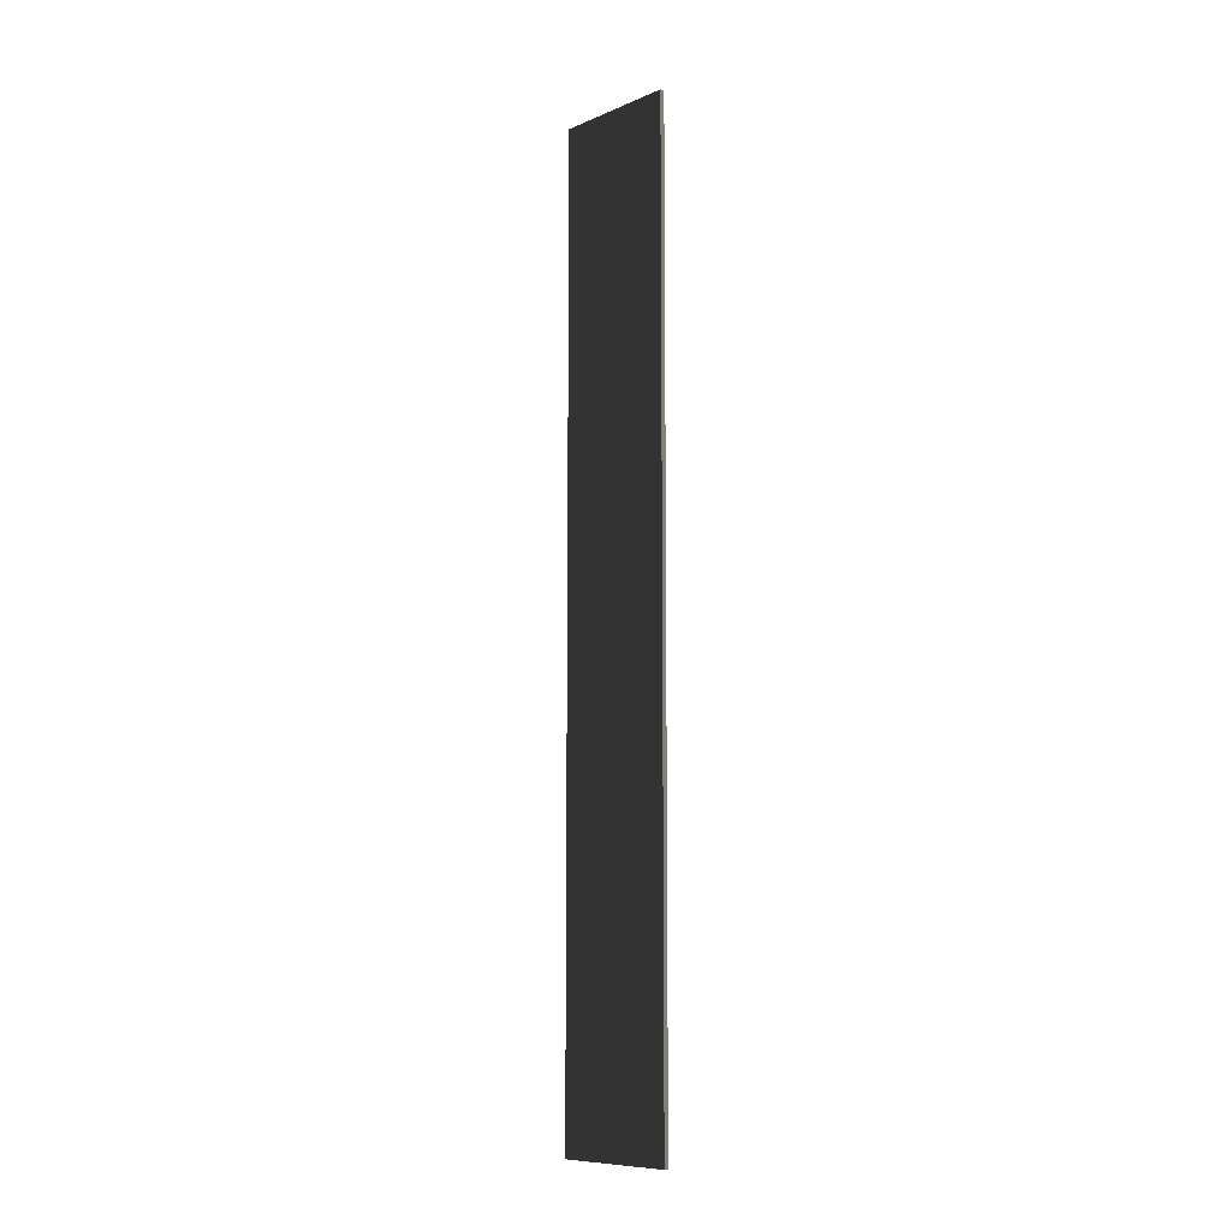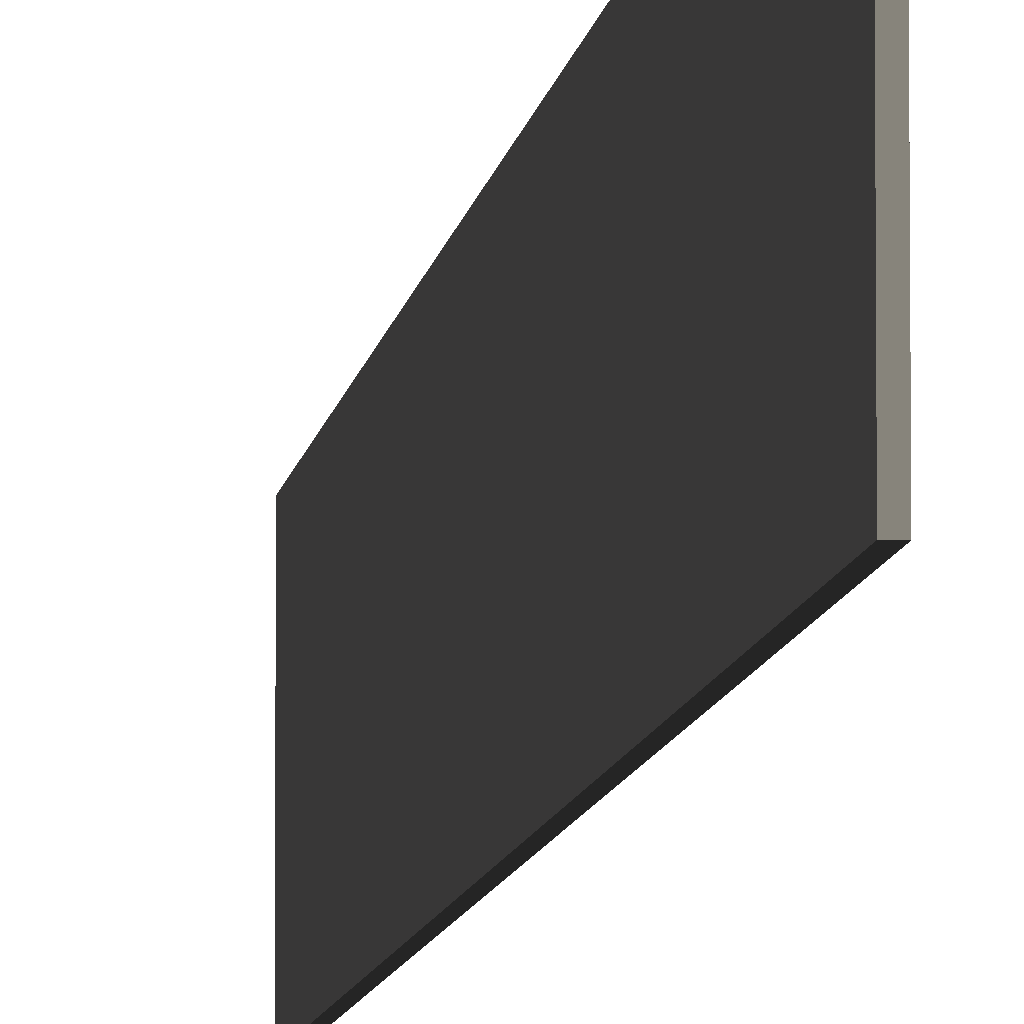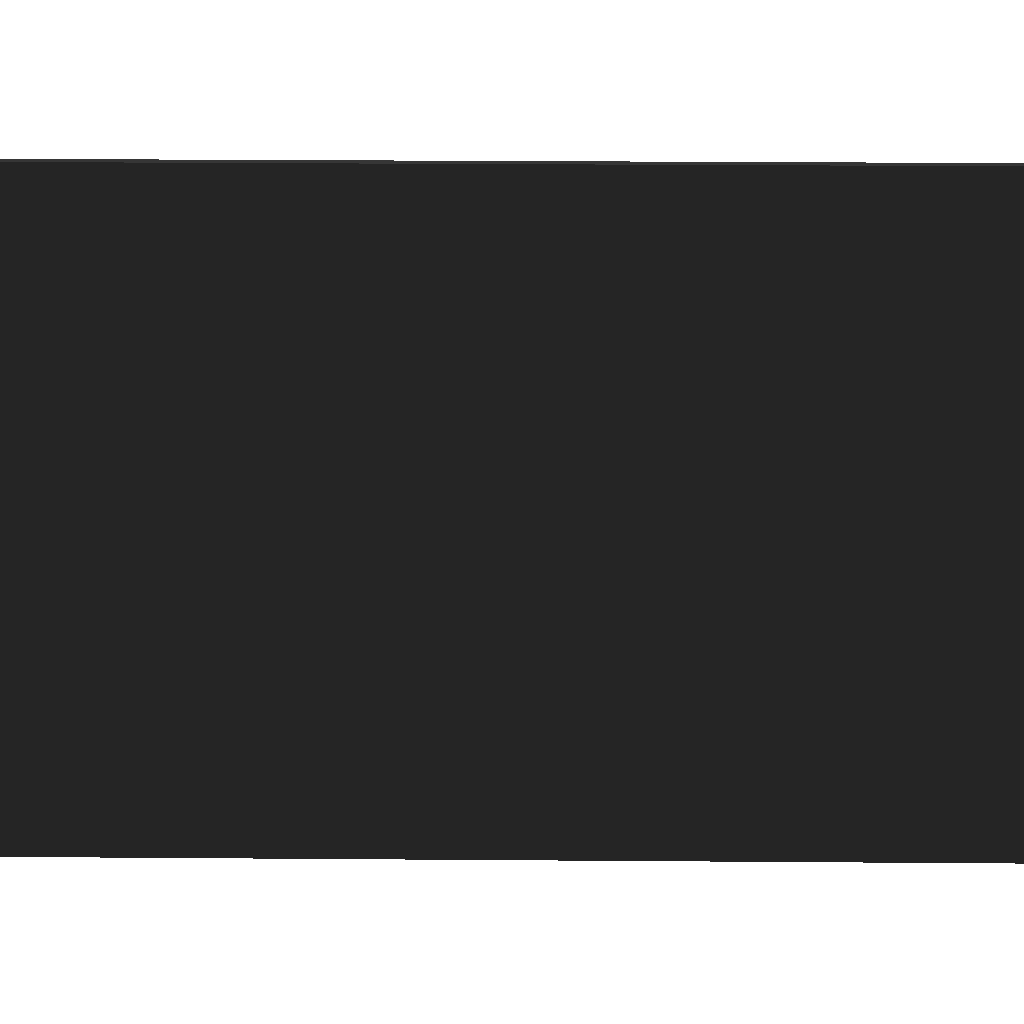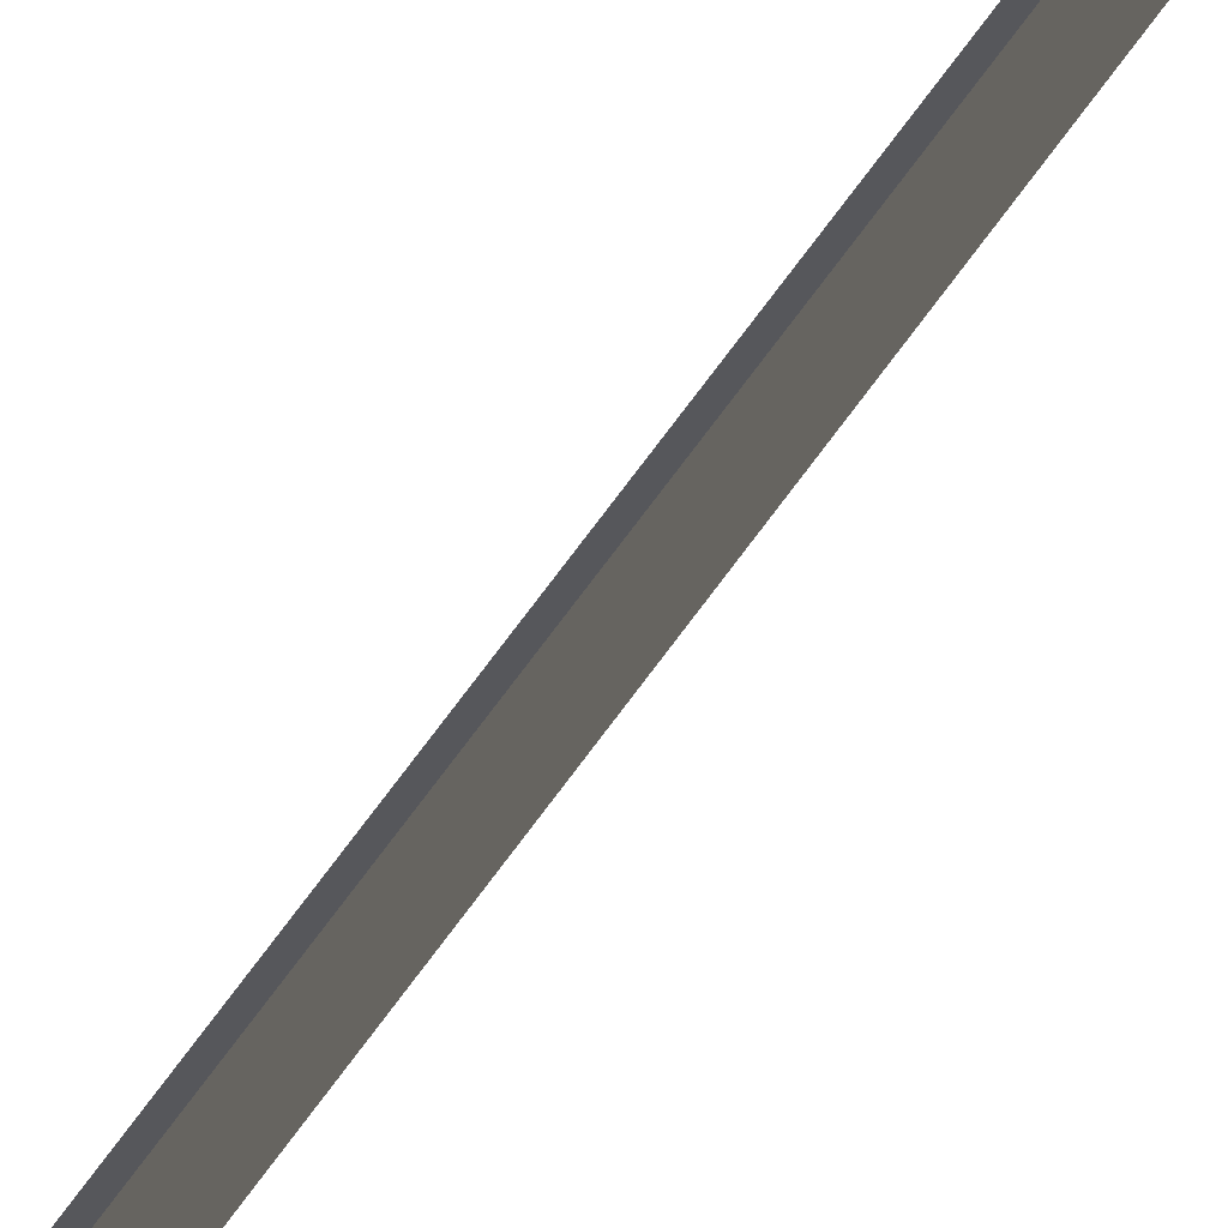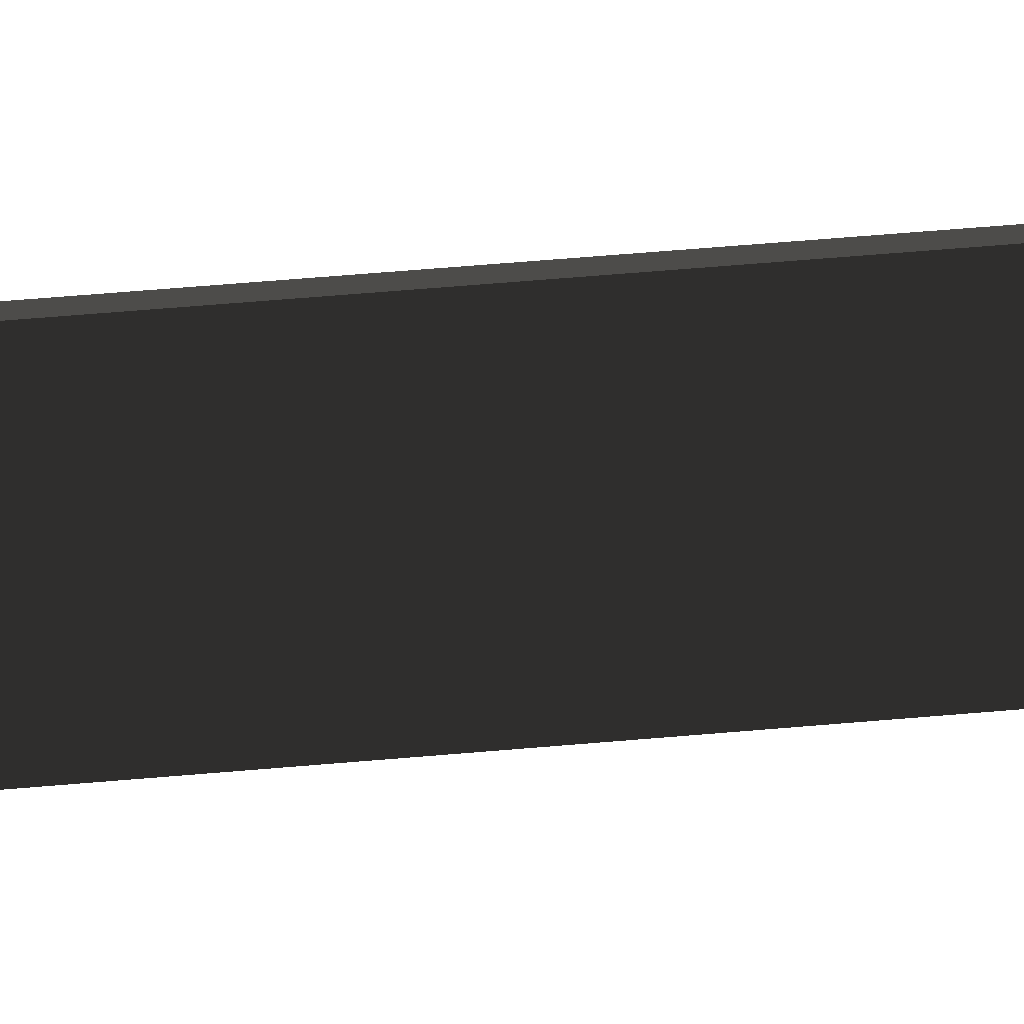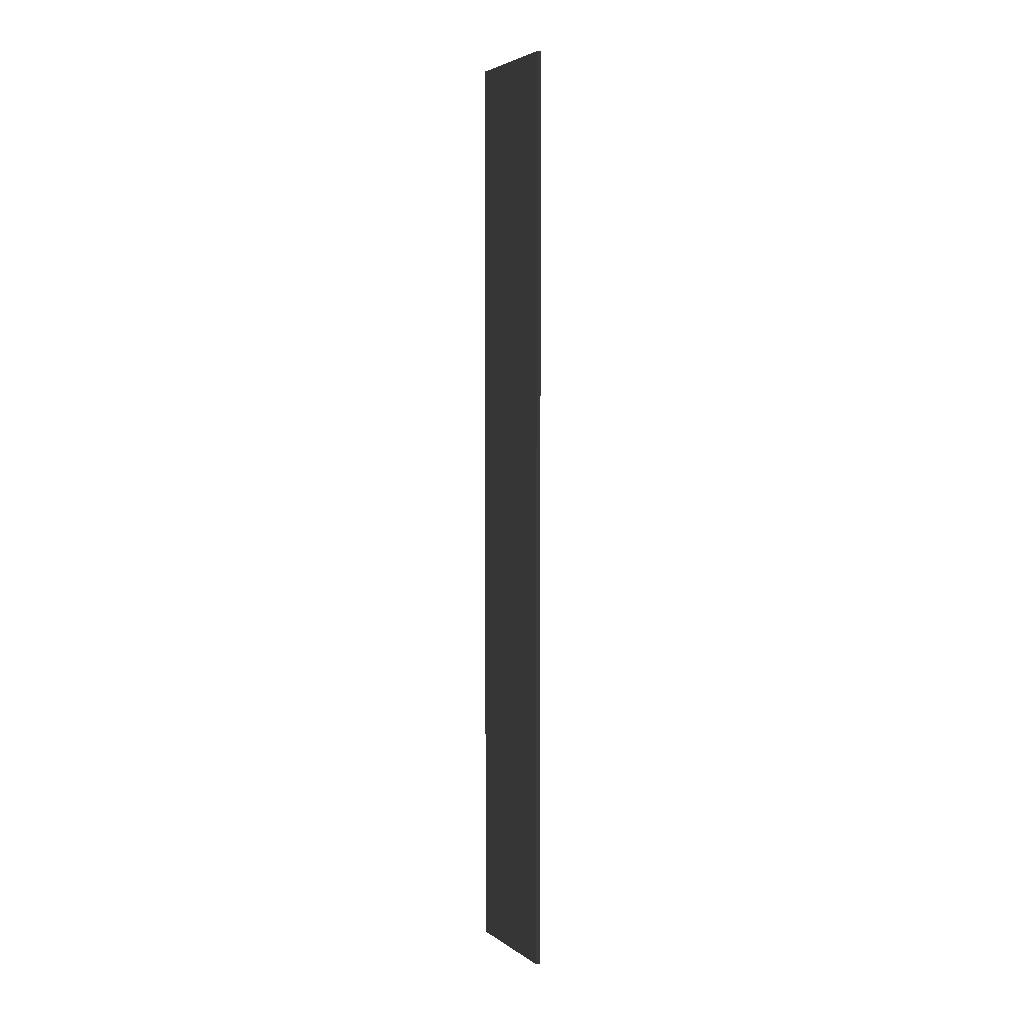
<metadata>
{"format":"obj","ext":"obj","renderer":"f3d","projection":"perspective","resolution":1024,"background":"white","views":[{"elev":-9.3,"azim":-42.6,"up":"+Y"},{"elev":-7.1,"azim":173.9,"up":"+Z"},{"elev":8.9,"azim":-88.0,"up":"+Z"},{"elev":78.4,"azim":-142.9,"up":"+Z"},{"elev":48.4,"azim":84.1,"up":"+Z"},{"elev":3.8,"azim":154.0,"up":"+Y"}]}
</metadata>
<code>
v 0.04572 9.481 1.009
v -0.04572 9.481 1.009
v -0.04572 9.481 -1.489
v 0.04572 9.481 -1.489
v 0.04572 -9.481 1.009
v 0.04572 -9.481 -1.489
v -0.04572 -9.481 -1.489
v -0.04572 -9.481 1.009
v 0.04572 9.481 1.009
v 0.04572 -9.481 1.009
v -0.04572 -9.481 1.009
v -0.04572 9.481 1.009
v -0.04572 9.481 1.009
v -0.04572 -9.481 1.009
v -0.04572 -9.481 -1.489
v -0.04572 9.481 -1.489
v -0.04572 9.481 -1.489
v -0.04572 -9.481 -1.489
v 0.04572 -9.481 -1.489
v 0.04572 9.481 -1.489
v 0.04572 9.481 -1.489
v 0.04572 -9.481 -1.489
v 0.04572 -9.481 1.009
v 0.04572 9.481 1.009
g Wall_t6_35629_1000
f 1 3 2
f 1 4 3
f 5 7 6
f 5 8 7
f 9 11 10
f 9 12 11
f 13 15 14
f 13 16 15
f 17 19 18
f 17 20 19
f 21 23 22
f 21 24 23

</code>
